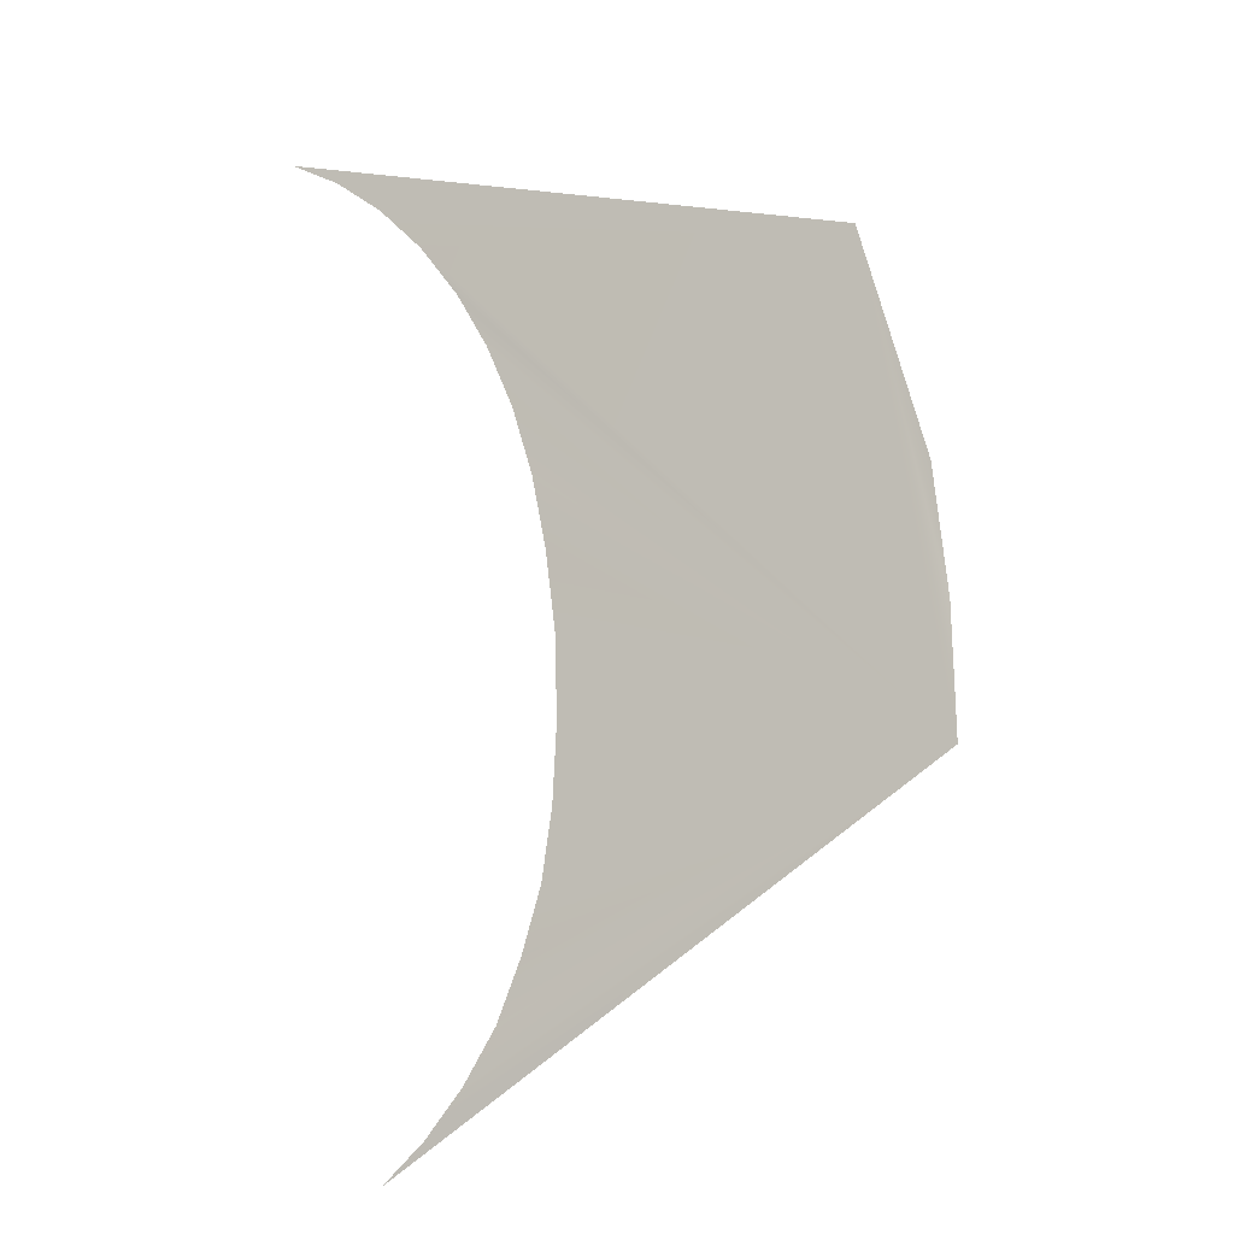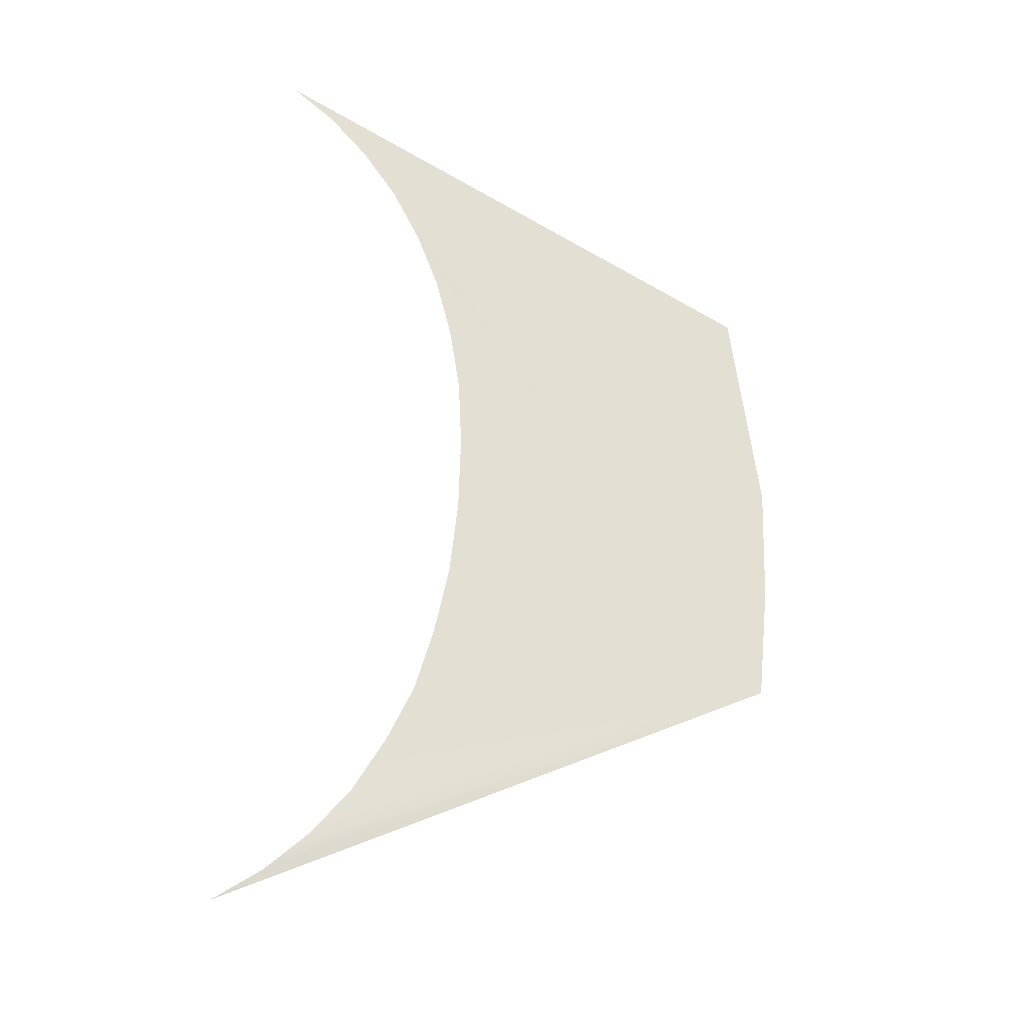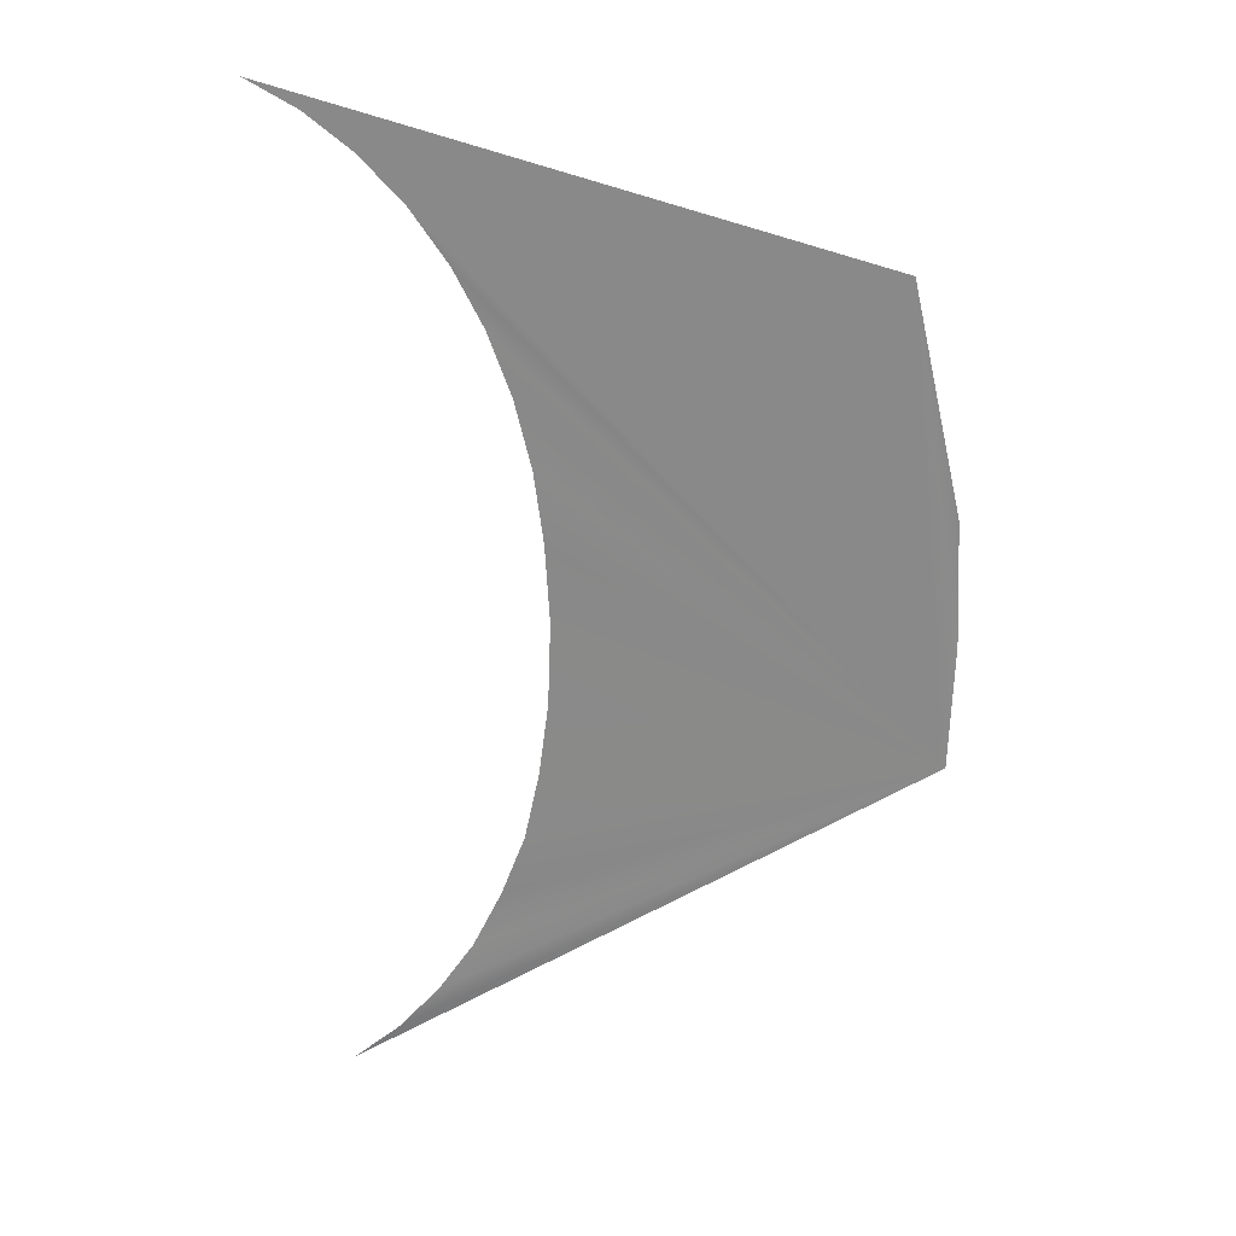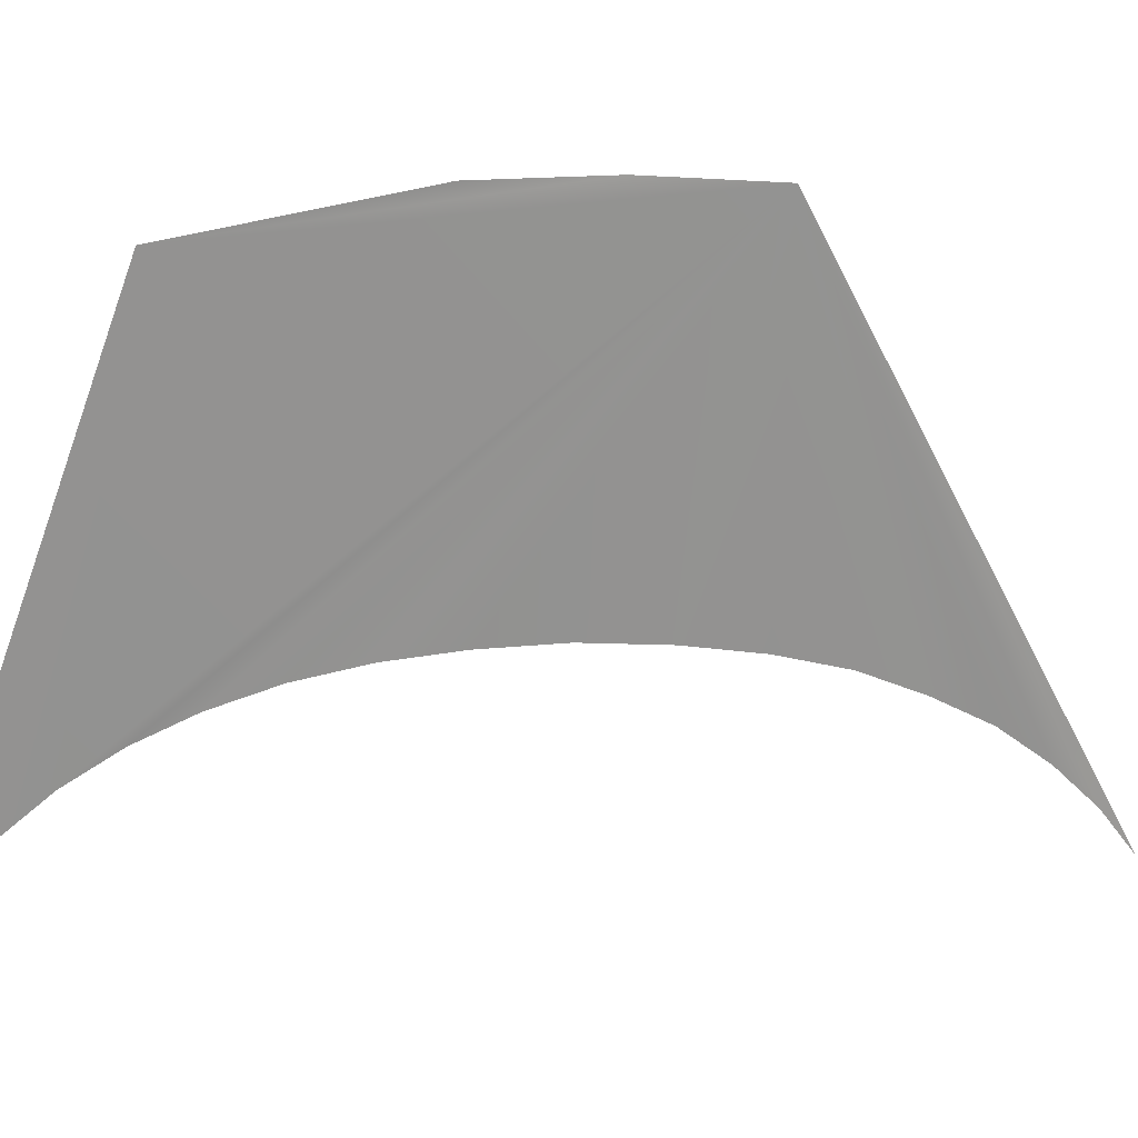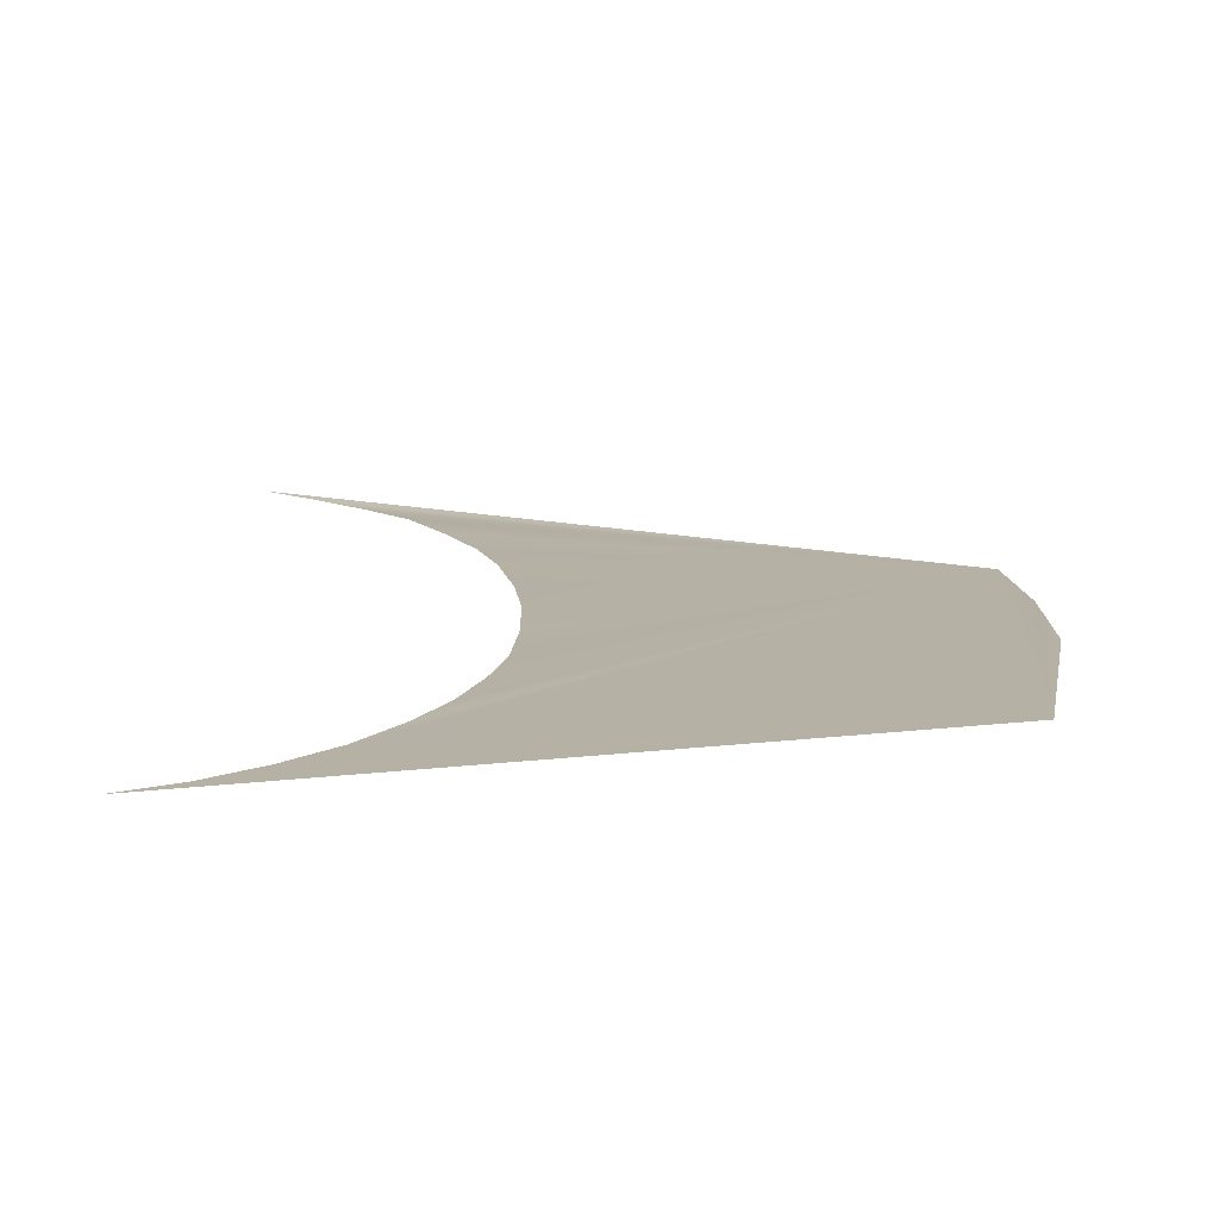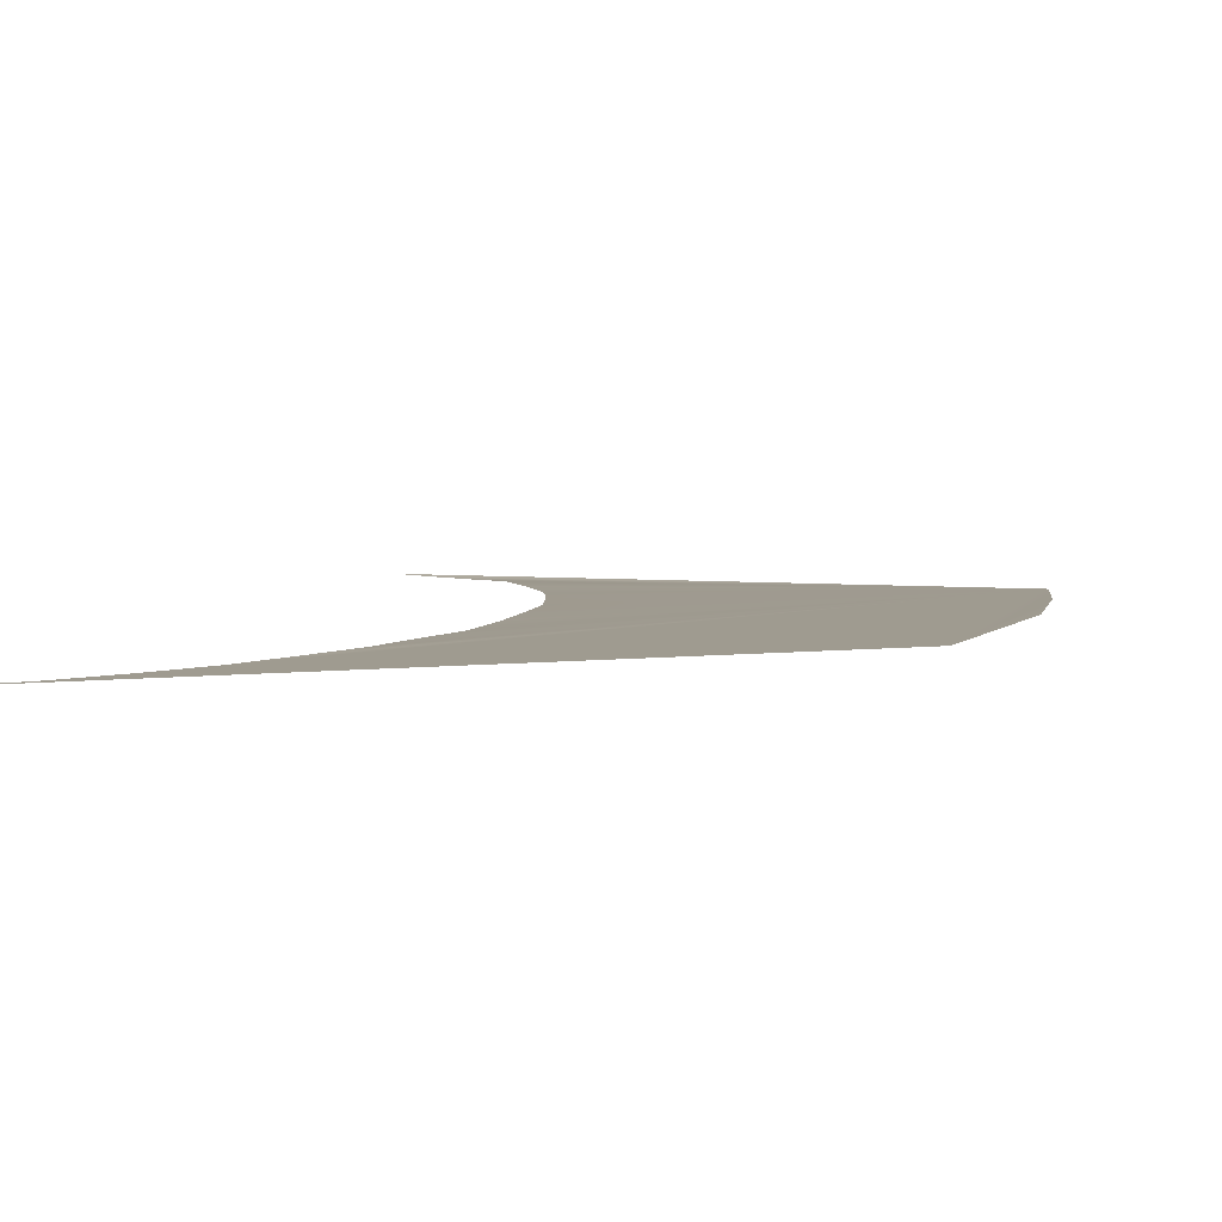
<metadata>
{"format":"obj","ext":"obj","renderer":"f3d","projection":"perspective","resolution":1024,"background":"white","views":[{"elev":-20.3,"azim":-158.2,"up":"+Y"},{"elev":-40.4,"azim":159.3,"up":"+Y"},{"elev":15.5,"azim":-177.0,"up":"+Y"},{"elev":-66.8,"azim":-93.5,"up":"+Z"},{"elev":1.0,"azim":176.9,"up":"+Z"},{"elev":-6.6,"azim":-170.9,"up":"+Z"}]}
</metadata>
<code>
o #ID3376
v 0.2614 0.3392 0.509
v 0.2626 0.3386 0.5091
v 0.2627 0.3385 0.5092
v 0.2626 0.3388 0.5091
v 0.2629 0.3383 0.5092
v 0.2625 0.3389 0.5091
v 0.263 0.3382 0.5092
v 0.2624 0.3391 0.509
v 0.2624 0.3393 0.509
v 0.2624 0.3396 0.509
v 0.2624 0.3398 0.5089
v 0.2624 0.34 0.5089
v 0.2625 0.3402 0.5088
v 0.2625 0.3403 0.5088
v 0.2626 0.3405 0.5088
v 0.2627 0.3406 0.5088
v 0.2615 0.3405 0.5088
v 0.2628 0.3408 0.5087
v 0.2614 0.3395 0.509
v 0.263 0.3409 0.5087
v 0.2614 0.3399 0.5089
v 0.2631 0.3409 0.5087
f 1 2 3
f 3 2 1
f 1 4 2
f 2 4 1
f 1 3 5
f 5 3 1
f 1 6 4
f 4 6 1
f 1 5 7
f 7 5 1
f 1 8 6
f 6 8 1
f 9 8 1
f 1 8 9
f 10 9 1
f 1 9 10
f 11 10 1
f 1 10 11
f 12 11 1
f 1 11 12
f 13 12 1
f 1 12 13
f 14 13 1
f 1 13 14
f 15 14 1
f 1 14 15
f 16 15 1
f 1 15 16
f 16 1 17
f 17 1 16
f 18 16 17
f 17 16 18
f 17 1 19
f 19 1 17
f 20 18 17
f 17 18 20
f 17 19 21
f 21 19 17
f 22 20 17
f 17 20 22

</code>
